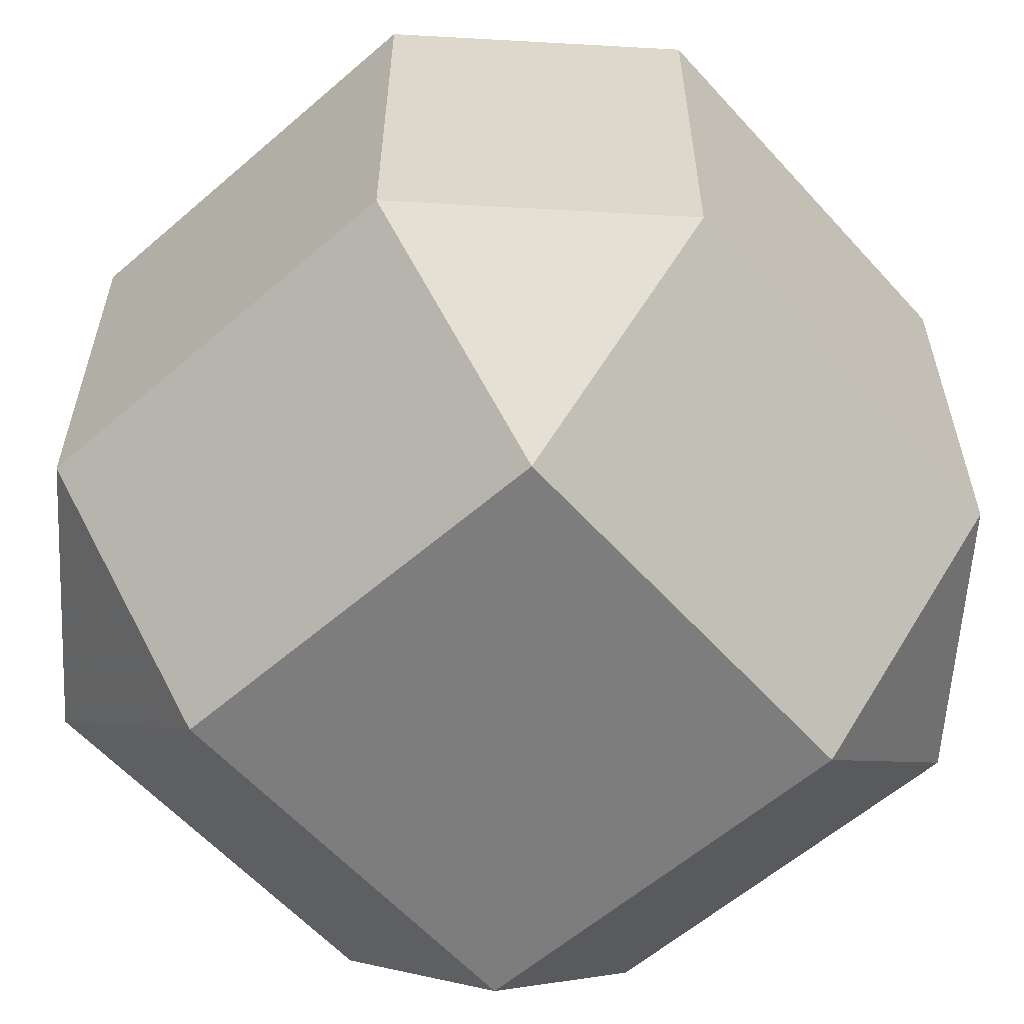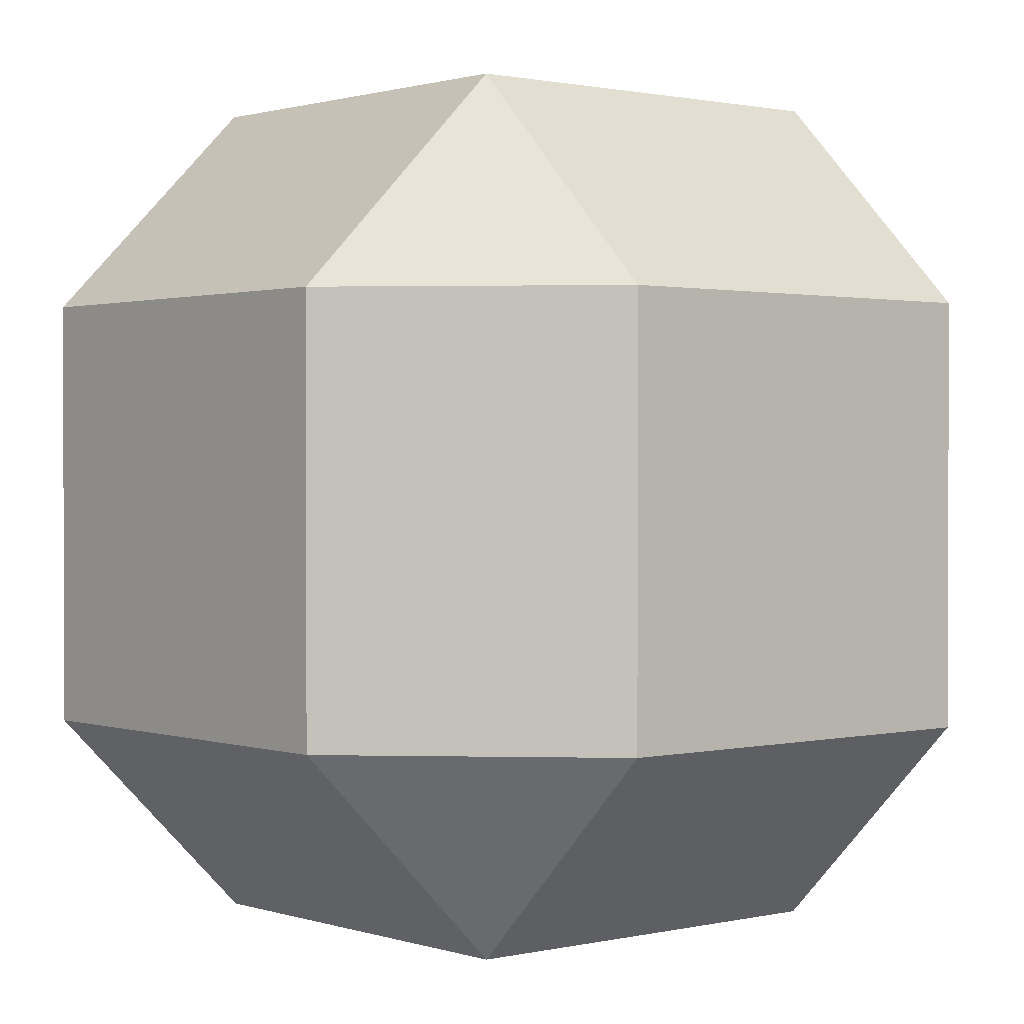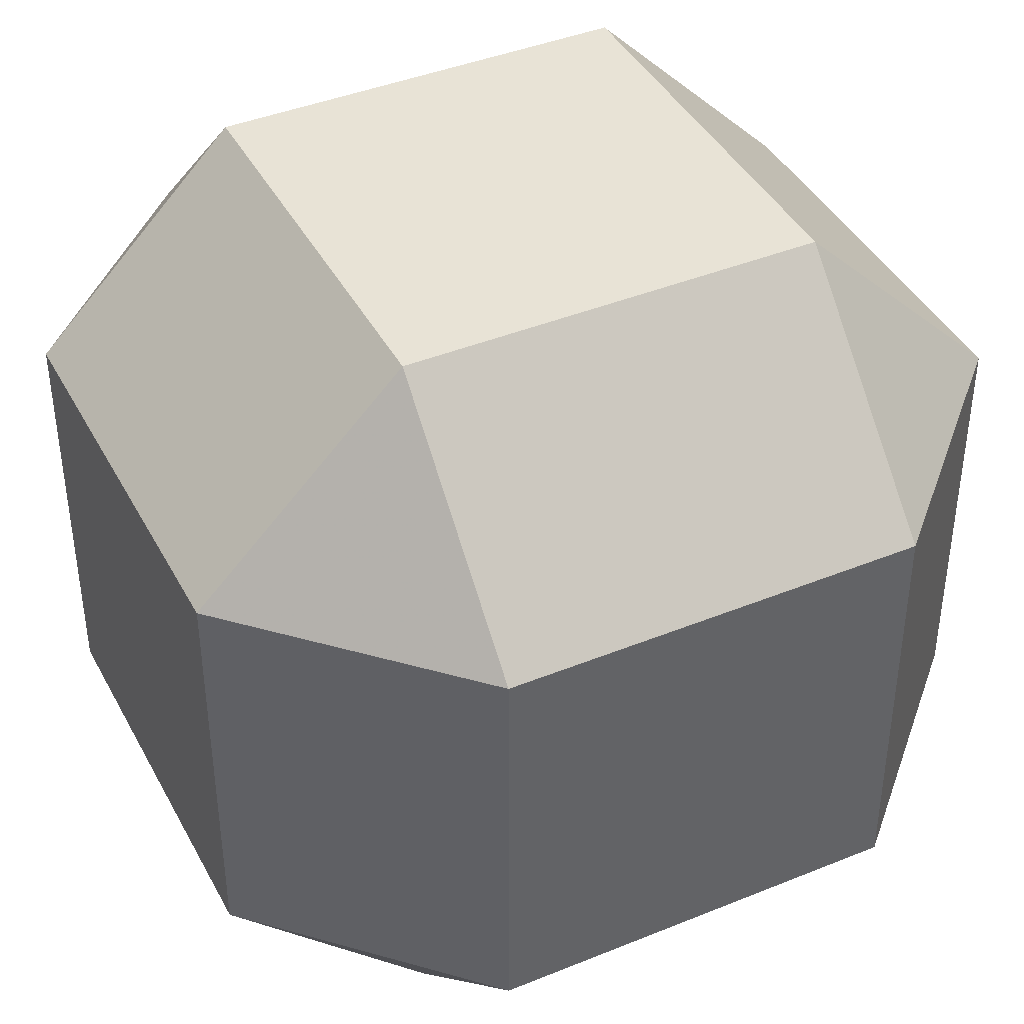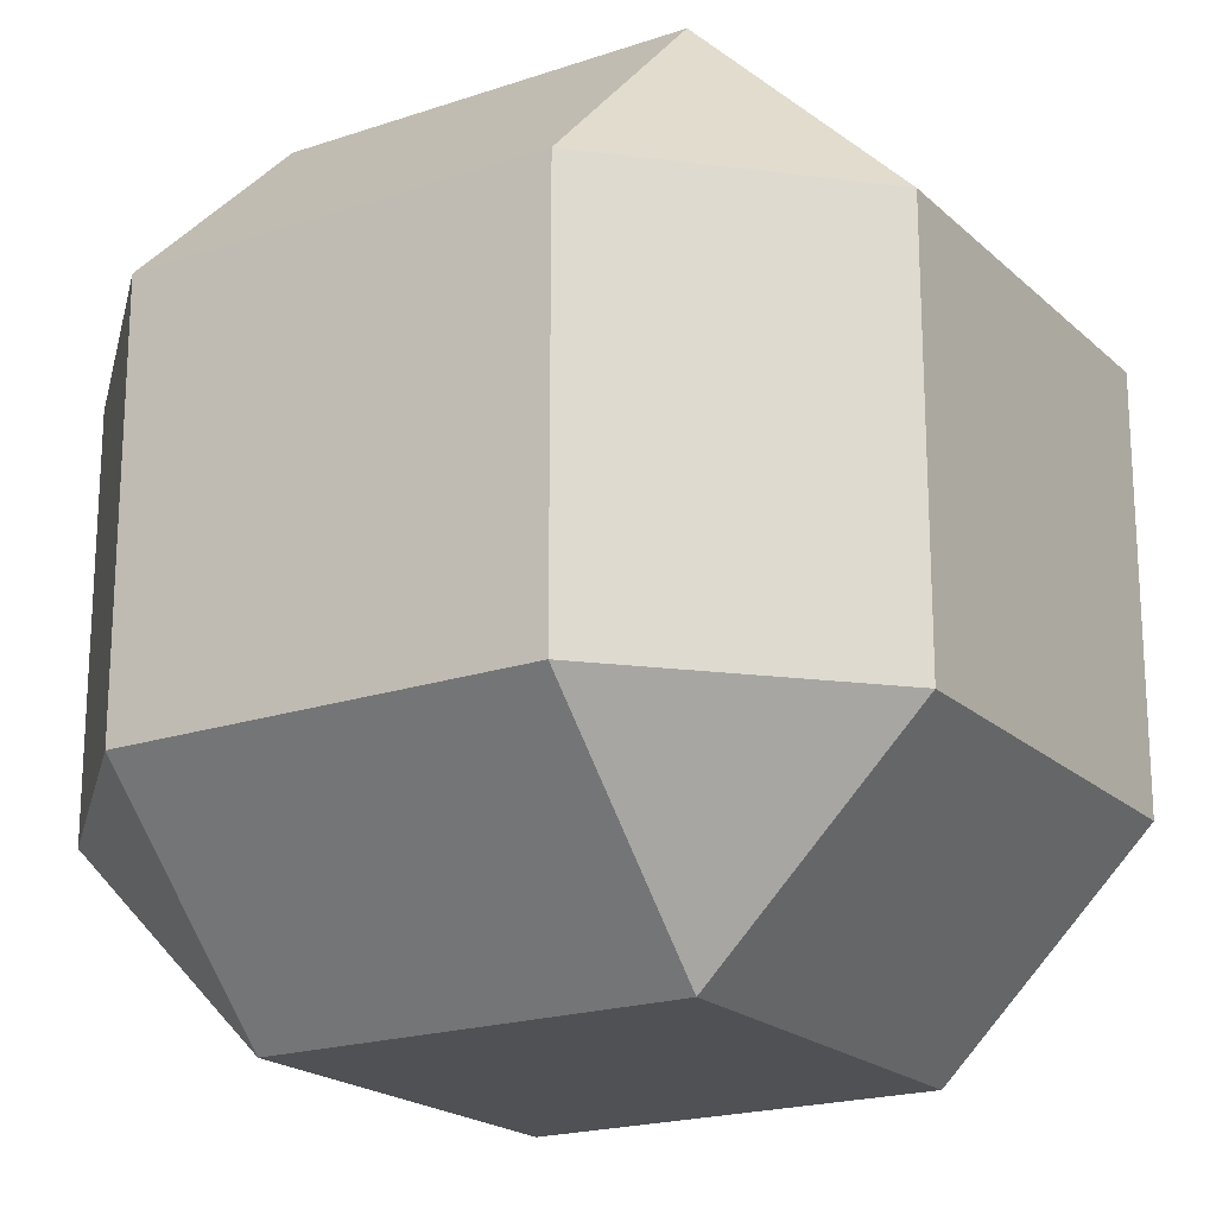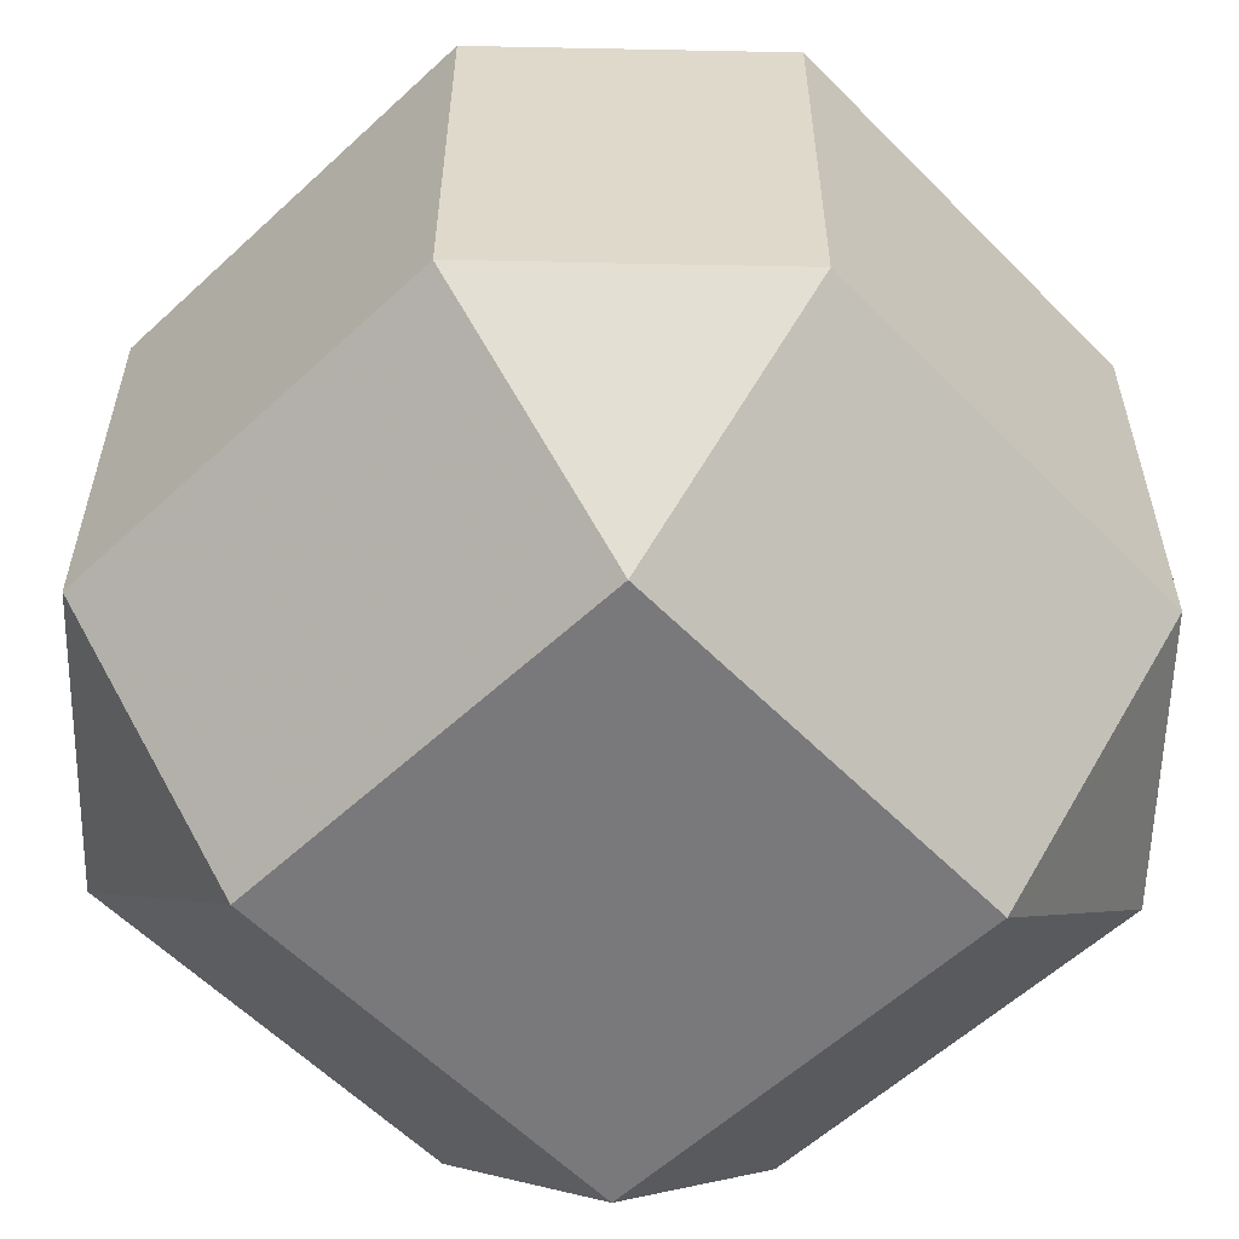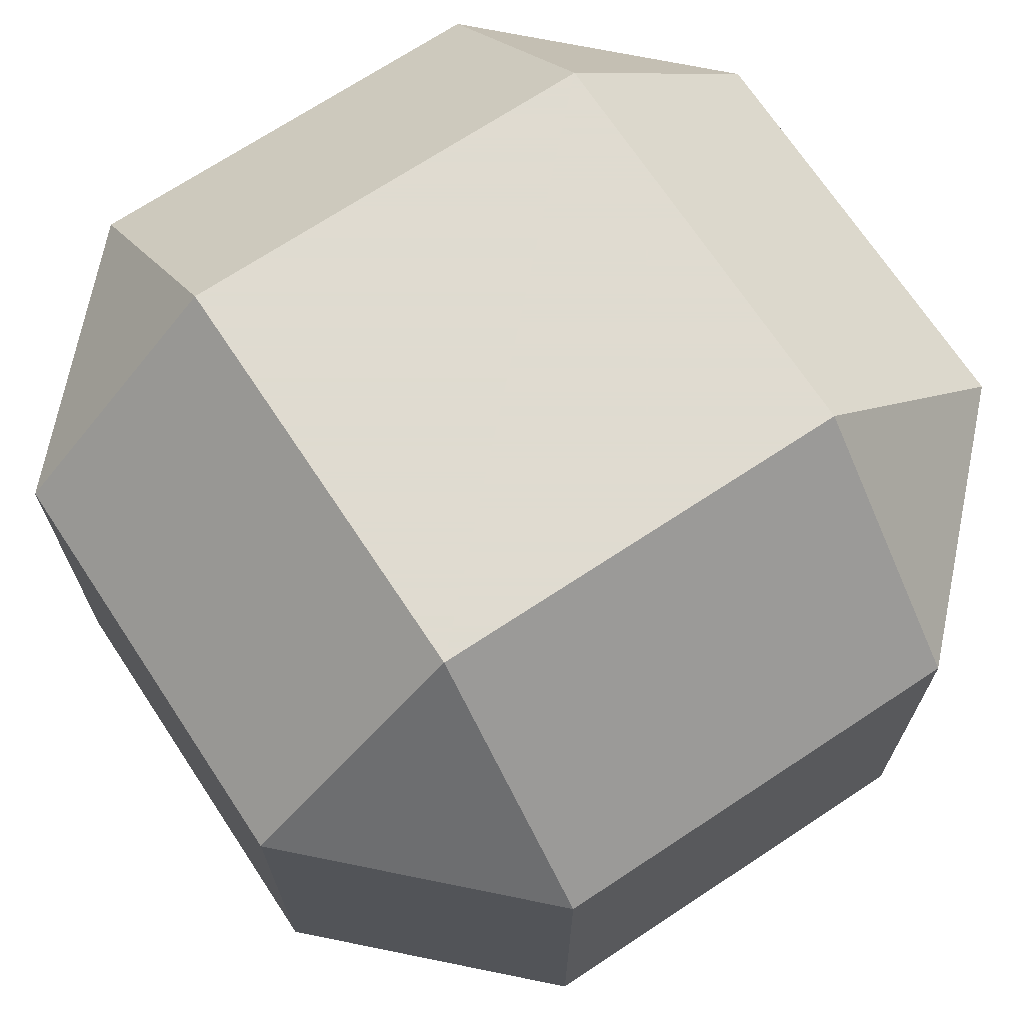
<metadata>
{"format":"obj","ext":"obj","renderer":"f3d","projection":"perspective","resolution":1024,"background":"white","views":[{"elev":-59.2,"azim":-48.3,"up":"+Y"},{"elev":1.1,"azim":-130.3,"up":"+Y"},{"elev":41.6,"azim":63.8,"up":"+Y"},{"elev":-20.0,"azim":-58.1,"up":"+Y"},{"elev":-57.9,"azim":-46.2,"up":"+Z"},{"elev":70.2,"azim":56.5,"up":"+Y"}]}
</metadata>
<code>
v -1 -0.5 -0.5
v -0.5 -0.5 -1
v -0.5 -1 -0.5
v 0.5 -1 -0.5
v 0.5 -0.5 -1
v 1 -0.5 -0.5
v 1 0.5 -0.5
v 0.5 0.5 -1
v 0.5 1 -0.5
v -0.5 1 -0.5
v -0.5 0.5 -1
v -1 0.5 -0.5
v -0.5 -0.5 1
v -1 -0.5 0.5
v -0.5 -1 0.5
v 0.5 -1 0.5
v 1 -0.5 0.5
v 0.5 -0.5 1
v 0.5 0.5 1
v 1 0.5 0.5
v 0.5 1 0.5
v -0.5 0.5 1
v -0.5 1 0.5
v -1 0.5 0.5
f 3 1 2
f 6 4 5
f 9 7 8
f 12 10 11
f 15 13 14
f 18 16 17
f 21 19 20
f 24 22 23
f 10 9 8 11
f 7 6 5 8
f 4 3 2 5
f 11 2 1 12
f 19 18 17 20
f 16 4 6 17
f 20 7 9 21
f 22 19 21 23
f 23 10 12 24
f 24 14 13 22
f 14 1 3 15
f 18 13 15 16
f 8 5 2 11
f 17 6 7 20
f 21 9 10 23
f 24 12 1 14
f 15 3 4 16
f 22 13 18 19

</code>
